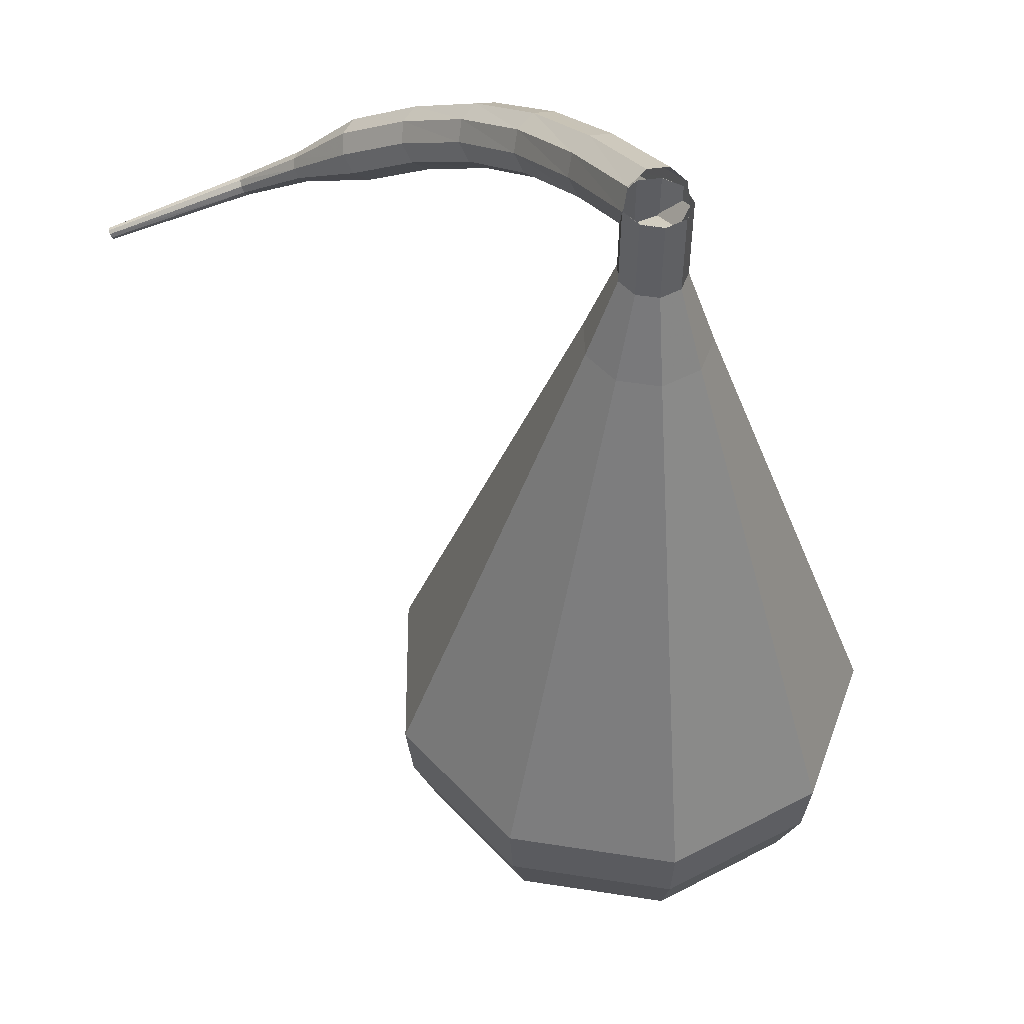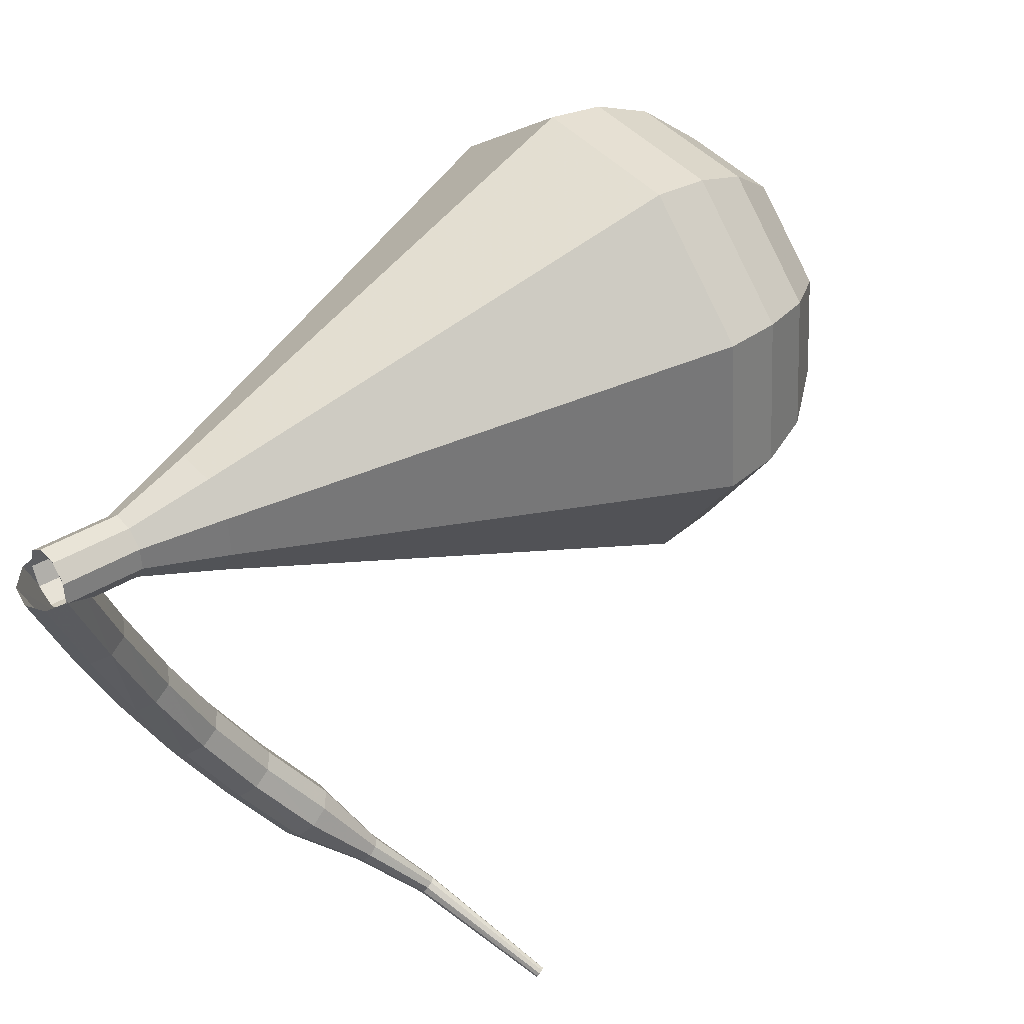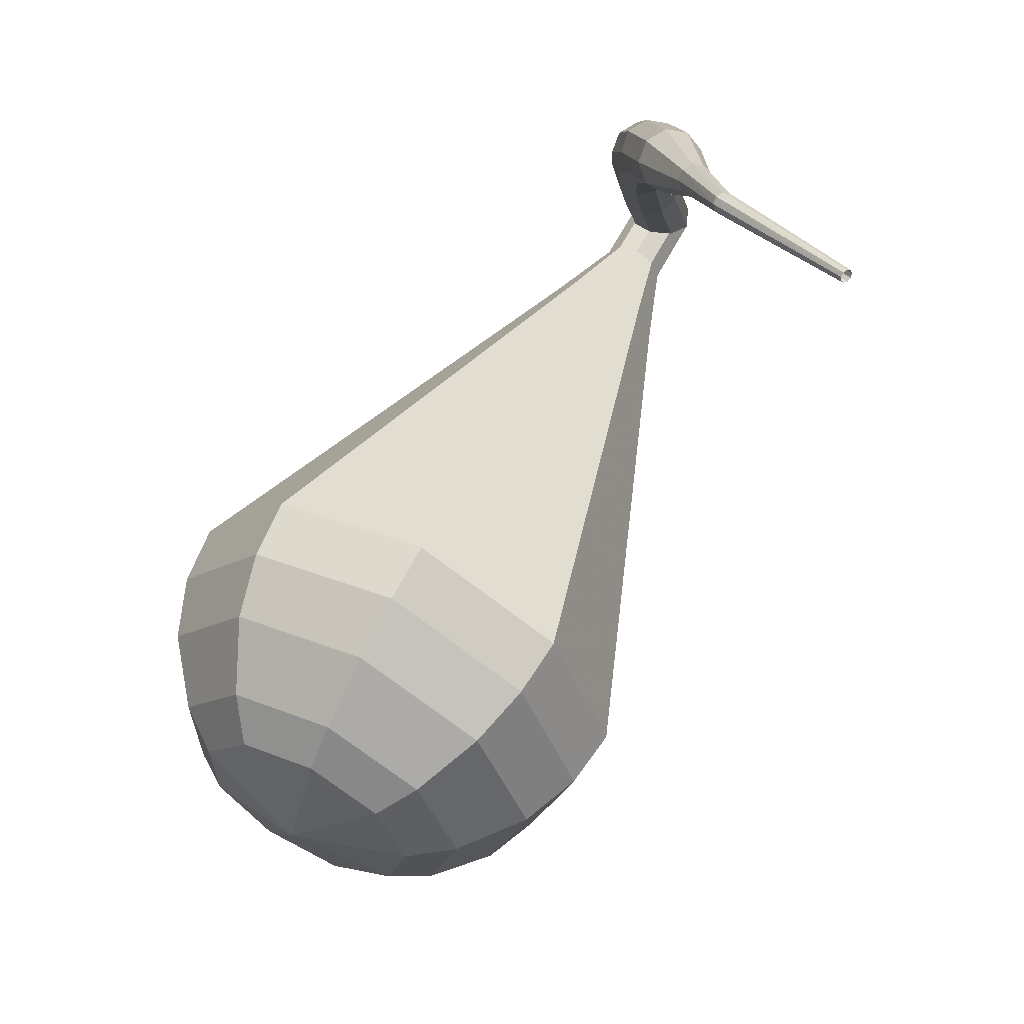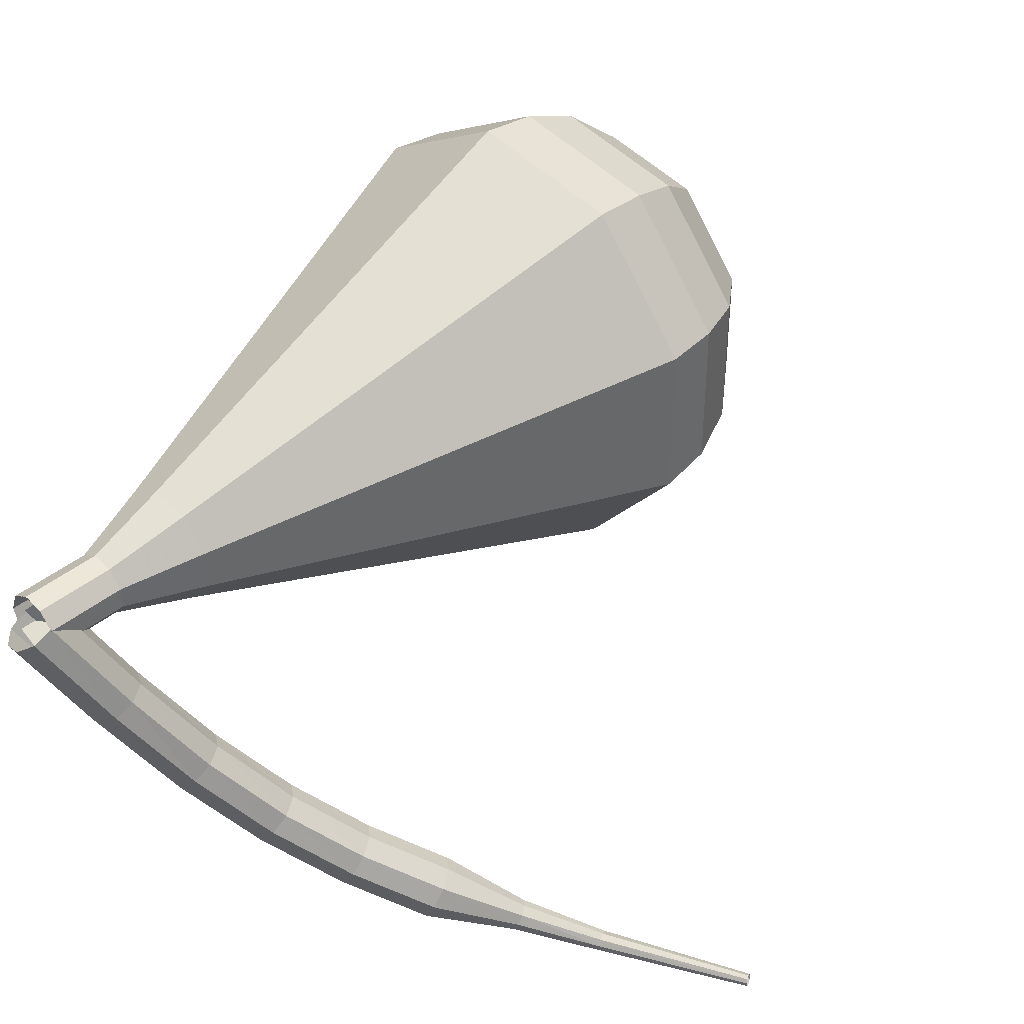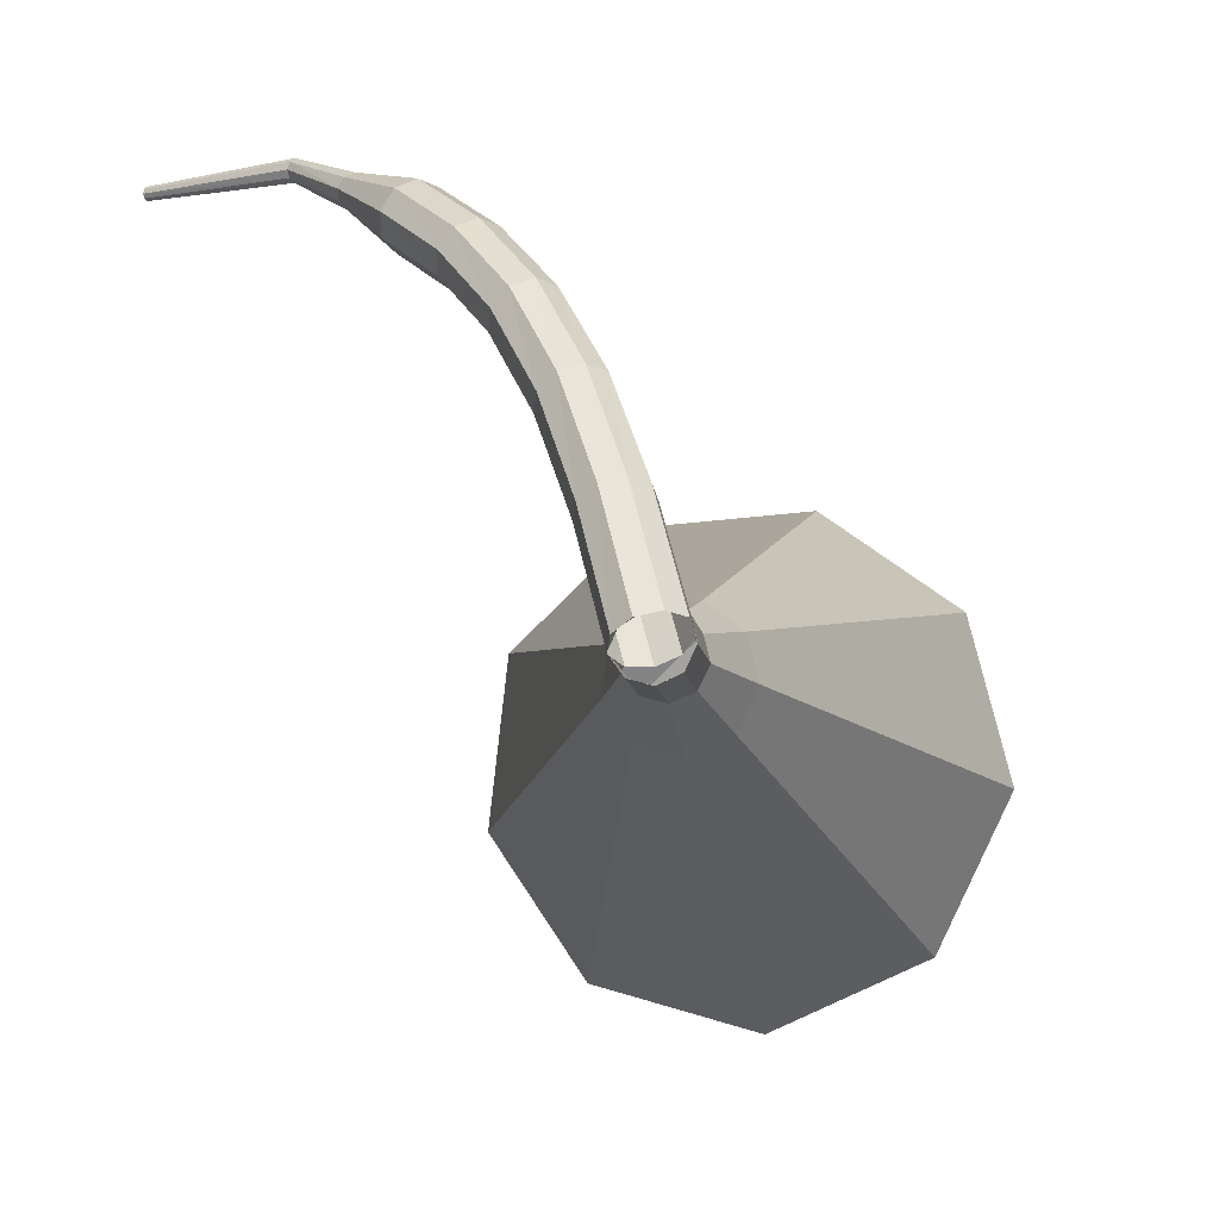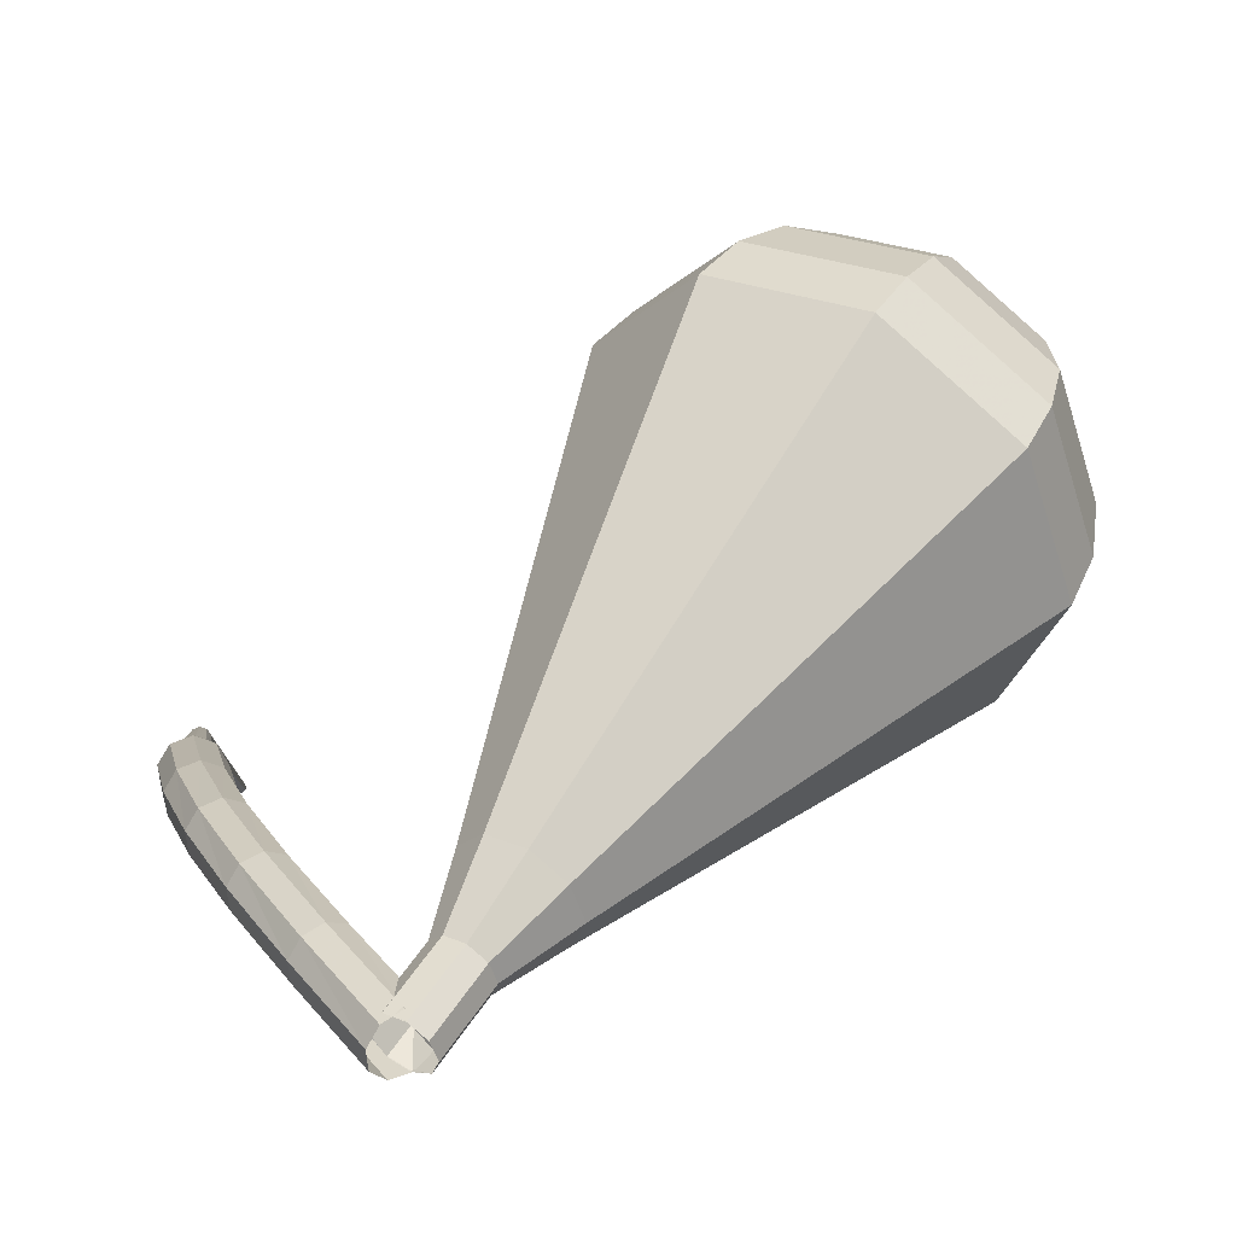
<metadata>
{"format":"obj","ext":"obj","renderer":"f3d","projection":"perspective","resolution":1024,"background":"white","views":[{"elev":-3.8,"azim":37.3,"up":"+Z"},{"elev":-53.9,"azim":130.4,"up":"+Y"},{"elev":16.0,"azim":-107.4,"up":"+Z"},{"elev":-78.3,"azim":155.0,"up":"+Y"},{"elev":27.1,"azim":48.3,"up":"+Z"},{"elev":0.7,"azim":79.9,"up":"+Y"}]}
</metadata>
<code>
g tube1
v 172.4 166.1 126.3
v 172.1 166.1 125.7
v 171.7 165.6 125.4
v 171.4 165 125.5
v 171.4 164.5 126
v 171.6 164.4 126.6
v 172 164.6 127.1
v 172.4 165.2 127.2
v 172.6 165.8 126.9
v 172.4 166.1 126.3
v 169.4 167.8 127.9
v 169.1 167.7 127.3
v 168.7 167.2 127
v 168.4 166.6 127.1
v 168.4 166.1 127.5
v 168.6 166 128.2
v 169 166.3 128.7
v 169.4 166.9 128.8
v 169.5 167.5 128.5
v 169.4 167.8 127.9
v 166.4 169.2 129.1
v 166.1 169.1 128.5
v 165.7 168.6 128.2
v 165.5 168 128.3
v 165.5 167.5 128.8
v 165.7 167.4 129.5
v 166 167.7 130
v 166.3 168.4 130.1
v 166.4 168.9 129.8
v 166.4 169.2 129.1
v 163.3 170.3 130
v 163.1 170.2 129.4
v 162.9 169.6 129.1
v 162.7 169 129.2
v 162.7 168.5 129.7
v 162.8 168.5 130.4
v 163 168.9 130.9
v 163.3 169.5 131
v 163.4 170.1 130.7
v 163.3 170.3 130
v 160.3 171.1 130.5
v 160.2 170.9 129.8
v 160 170.3 129.5
v 159.9 169.7 129.6
v 159.9 169.2 130.1
v 159.9 169.2 130.8
v 160.1 169.6 131.3
v 160.2 170.3 131.5
v 160.3 170.9 131.1
v 160.3 171.1 130.5
v 157.3 171.6 130.6
v 157.3 171.4 129.9
v 157.2 170.8 129.6
v 157.1 170.2 129.7
v 157 169.7 130.2
v 157 169.7 130.9
v 157.1 170.2 131.4
v 157.2 170.8 131.6
v 157.3 171.4 131.2
v 157.3 171.6 130.6
v 154.3 171.5 130.4
v 154.3 171.4 130.1
v 154.3 171.1 129.9
v 154.3 170.7 130
v 154.2 170.5 130.2
v 154.2 170.5 130.6
v 154.2 170.7 130.9
v 154.2 171.1 130.9
v 154.3 171.4 130.7
v 154.3 171.5 130.4
v 151.3 171.6 130.2
v 151.4 171.5 130
v 151.4 171.3 129.9
v 151.5 171.1 129.9
v 151.5 171 130.1
v 151.4 170.9 130.3
v 151.4 171.1 130.5
v 151.3 171.3 130.5
v 151.3 171.5 130.4
v 151.3 171.6 130.2
v 146.8 169.6 128.8
v 146.9 169.6 128.7
v 146.9 169.5 128.6
v 147 169.4 128.6
v 147 169.3 128.7
v 146.9 169.3 128.9
v 146.9 169.3 129
v 146.8 169.5 129
v 146.8 169.6 128.9
v 146.8 169.6 128.8
f 1 2 12
f 12 11 1
f 2 3 13
f 13 12 2
f 3 4 14
f 14 13 3
f 4 5 15
f 15 14 4
f 5 6 16
f 16 15 5
f 6 7 17
f 17 16 6
f 7 8 18
f 18 17 7
f 8 9 19
f 19 18 8
f 9 10 20
f 20 19 9
f 11 12 22
f 22 21 11
f 12 13 23
f 23 22 12
f 13 14 24
f 24 23 13
f 14 15 25
f 25 24 14
f 15 16 26
f 26 25 15
f 16 17 27
f 27 26 16
f 17 18 28
f 28 27 17
f 18 19 29
f 29 28 18
f 19 20 30
f 30 29 19
f 21 22 32
f 32 31 21
f 22 23 33
f 33 32 22
f 23 24 34
f 34 33 23
f 24 25 35
f 35 34 24
f 25 26 36
f 36 35 25
f 26 27 37
f 37 36 26
f 27 28 38
f 38 37 27
f 28 29 39
f 39 38 28
f 29 30 40
f 40 39 29
f 31 32 42
f 42 41 31
f 32 33 43
f 43 42 32
f 33 34 44
f 44 43 33
f 34 35 45
f 45 44 34
f 35 36 46
f 46 45 35
f 36 37 47
f 47 46 36
f 37 38 48
f 48 47 37
f 38 39 49
f 49 48 38
f 39 40 50
f 50 49 39
f 41 42 52
f 52 51 41
f 42 43 53
f 53 52 42
f 43 44 54
f 54 53 43
f 44 45 55
f 55 54 44
f 45 46 56
f 56 55 45
f 46 47 57
f 57 56 46
f 47 48 58
f 58 57 47
f 48 49 59
f 59 58 48
f 49 50 60
f 60 59 49
f 51 52 62
f 62 61 51
f 52 53 63
f 63 62 52
f 53 54 64
f 64 63 53
f 54 55 65
f 65 64 54
f 55 56 66
f 66 65 55
f 56 57 67
f 67 66 56
f 57 58 68
f 68 67 57
f 58 59 69
f 69 68 58
f 59 60 70
f 70 69 59
f 61 62 72
f 72 71 61
f 62 63 73
f 73 72 62
f 63 64 74
f 74 73 63
f 64 65 75
f 75 74 64
f 65 66 76
f 76 75 65
f 66 67 77
f 77 76 66
f 67 68 78
f 78 77 67
f 68 69 79
f 79 78 68
f 69 70 80
f 80 79 69
f 71 72 82
f 82 81 71
f 72 73 83
f 83 82 72
f 73 74 84
f 84 83 73
f 74 75 85
f 85 84 74
f 75 76 86
f 86 85 75
f 76 77 87
f 87 86 76
f 77 78 88
f 88 87 77
f 78 79 89
f 89 88 78
f 79 80 90
f 90 89 79
v 172.7 165.9 126.3
v 172.8 165.4 125.8
v 172.5 164.9 125.5
v 171.9 164.5 125.6
v 171.4 164.5 126
v 171.1 164.8 126.6
v 171.2 165.3 127
v 171.7 165.8 127.1
v 172.3 166 126.8
v 172.7 165.9 126.3
v 172.7 165.9 126.3
v 172.8 165.4 125.8
v 172.5 164.9 125.5
v 171.9 164.5 125.6
v 171.3 164.5 126
v 171.1 164.8 126.6
v 171.2 165.4 127
v 171.7 165.8 127.1
v 172.3 166 126.8
v 172.7 165.9 126.3
v 171.5 167.5 124.8
v 171.6 167 124.2
v 171.2 166.5 124
v 170.6 166.1 124.1
v 170.1 166.1 124.5
v 169.8 166.4 125
v 170 167 125.4
v 170.5 167.4 125.5
v 171.1 167.6 125.3
v 171.5 167.5 124.8
v 170.9 169.6 123.2
v 171 168.8 122.3
v 170.4 167.8 121.7
v 169.3 167.1 121.9
v 168.3 167.1 122.7
v 167.8 167.7 123.7
v 168.1 168.6 124.5
v 169 169.5 124.7
v 170.2 169.9 124.2
v 170.9 169.6 123.2
v 170.4 171.8 121.7
v 170.6 170.5 120.2
v 169.6 169 119.5
v 168 168 119.7
v 166.5 168 120.9
v 165.8 168.9 122.4
v 166.2 170.3 123.6
v 167.6 171.7 123.9
v 169.2 172.2 123.1
v 170.4 171.8 121.7
v 169.9 173.9 120.1
v 170.1 172.2 118.2
v 168.9 170.3 117.2
v 166.7 168.9 117.6
v 164.7 168.8 119.1
v 163.7 170.1 121.2
v 164.3 172 122.7
v 166.1 173.8 123.1
v 168.3 174.5 122.1
v 169.9 173.9 120.1
v 168.9 178.3 117.1
v 169.2 175.7 114.2
v 167.3 172.8 112.7
v 164.1 170.8 113.2
v 161 170.6 115.5
v 159.6 172.5 118.6
v 160.5 175.4 121
v 163.2 178.1 121.5
v 166.5 179.2 120
v 168.9 178.3 117.1
v 167.9 182.6 114
v 168.3 179.2 110.2
v 165.8 175.3 108.1
v 161.5 172.6 108.8
v 157.4 172.4 112
v 155.5 174.9 116
v 156.6 178.8 119.2
v 160.3 182.3 119.9
v 164.7 183.8 117.8
v 167.9 182.6 114
v 166.8 183.6 112.9
v 167.2 180.4 109.1
v 164.7 176.5 107.2
v 160.6 173.9 107.9
v 156.6 173.8 110.9
v 154.8 176.2 114.8
v 155.9 179.9 117.9
v 159.4 183.4 118.6
v 163.7 184.8 116.6
v 166.8 183.6 112.9
v 165.3 184.4 111.7
v 165.6 181.4 108.4
v 163.4 178 106.6
v 159.7 175.7 107.3
v 156.2 175.5 110
v 154.5 177.7 113.5
v 155.5 181 116.2
v 158.7 184.1 116.8
v 162.5 185.4 115.1
v 165.3 184.4 111.7
v 163.2 184.6 110.6
v 163.4 182.3 108.1
v 161.7 179.7 106.7
v 158.9 178 107.2
v 156.2 177.8 109.2
v 154.9 179.5 111.9
v 155.7 182 114
v 158.1 184.4 114.5
v 161 185.4 113.1
v 163.2 184.6 110.6
v 161.6 184.4 110
v 161.8 182.7 108.2
v 160.6 180.8 107.2
v 158.5 179.5 107.5
v 156.6 179.4 109
v 155.6 180.6 111
v 156.2 182.5 112.5
v 157.9 184.2 112.9
v 160.1 184.9 111.9
v 161.6 184.4 110
v 158.3 182.7 109.5
v 158.3 182.7 109.5
v 158.3 182.7 109.5
v 158.3 182.7 109.5
v 158.3 182.7 109.5
v 158.3 182.7 109.5
v 158.3 182.7 109.5
v 158.3 182.7 109.5
v 158.3 182.7 109.5
v 158.3 182.7 109.5
f 91 92 102
f 102 101 91
f 92 93 103
f 103 102 92
f 93 94 104
f 104 103 93
f 94 95 105
f 105 104 94
f 95 96 106
f 106 105 95
f 96 97 107
f 107 106 96
f 97 98 108
f 108 107 97
f 98 99 109
f 109 108 98
f 99 100 110
f 110 109 99
f 101 102 112
f 112 111 101
f 102 103 113
f 113 112 102
f 103 104 114
f 114 113 103
f 104 105 115
f 115 114 104
f 105 106 116
f 116 115 105
f 106 107 117
f 117 116 106
f 107 108 118
f 118 117 107
f 108 109 119
f 119 118 108
f 109 110 120
f 120 119 109
f 111 112 122
f 122 121 111
f 112 113 123
f 123 122 112
f 113 114 124
f 124 123 113
f 114 115 125
f 125 124 114
f 115 116 126
f 126 125 115
f 116 117 127
f 127 126 116
f 117 118 128
f 128 127 117
f 118 119 129
f 129 128 118
f 119 120 130
f 130 129 119
f 121 122 132
f 132 131 121
f 122 123 133
f 133 132 122
f 123 124 134
f 134 133 123
f 124 125 135
f 135 134 124
f 125 126 136
f 136 135 125
f 126 127 137
f 137 136 126
f 127 128 138
f 138 137 127
f 128 129 139
f 139 138 128
f 129 130 140
f 140 139 129
f 131 132 142
f 142 141 131
f 132 133 143
f 143 142 132
f 133 134 144
f 144 143 133
f 134 135 145
f 145 144 134
f 135 136 146
f 146 145 135
f 136 137 147
f 147 146 136
f 137 138 148
f 148 147 137
f 138 139 149
f 149 148 138
f 139 140 150
f 150 149 139
f 141 142 152
f 152 151 141
f 142 143 153
f 153 152 142
f 143 144 154
f 154 153 143
f 144 145 155
f 155 154 144
f 145 146 156
f 156 155 145
f 146 147 157
f 157 156 146
f 147 148 158
f 158 157 147
f 148 149 159
f 159 158 148
f 149 150 160
f 160 159 149
f 151 152 162
f 162 161 151
f 152 153 163
f 163 162 152
f 153 154 164
f 164 163 153
f 154 155 165
f 165 164 154
f 155 156 166
f 166 165 155
f 156 157 167
f 167 166 156
f 157 158 168
f 168 167 157
f 158 159 169
f 169 168 158
f 159 160 170
f 170 169 159
f 161 162 172
f 172 171 161
f 162 163 173
f 173 172 162
f 163 164 174
f 174 173 163
f 164 165 175
f 175 174 164
f 165 166 176
f 176 175 165
f 166 167 177
f 177 176 166
f 167 168 178
f 178 177 167
f 168 169 179
f 179 178 168
f 169 170 180
f 180 179 169
f 171 172 182
f 182 181 171
f 172 173 183
f 183 182 172
f 173 174 184
f 184 183 173
f 174 175 185
f 185 184 174
f 175 176 186
f 186 185 175
f 176 177 187
f 187 186 176
f 177 178 188
f 188 187 177
f 178 179 189
f 189 188 178
f 179 180 190
f 190 189 179
f 181 182 192
f 192 191 181
f 182 183 193
f 193 192 182
f 183 184 194
f 194 193 183
f 184 185 195
f 195 194 184
f 185 186 196
f 196 195 185
f 186 187 197
f 197 196 186
f 187 188 198
f 198 197 187
f 188 189 199
f 199 198 188
f 189 190 200
f 200 199 189
f 191 192 202
f 202 201 191
f 192 193 203
f 203 202 192
f 193 194 204
f 204 203 193
f 194 195 205
f 205 204 194
f 195 196 206
f 206 205 195
f 196 197 207
f 207 206 196
f 197 198 208
f 208 207 197
f 198 199 209
f 209 208 198
f 199 200 210
f 210 209 199
f 201 202 212
f 212 211 201
f 202 203 213
f 213 212 202
f 203 204 214
f 214 213 203
f 204 205 215
f 215 214 204
f 205 206 216
f 216 215 205
f 206 207 217
f 217 216 206
f 207 208 218
f 218 217 207
f 208 209 219
f 219 218 208
f 209 210 220
f 220 219 209
g

</code>
